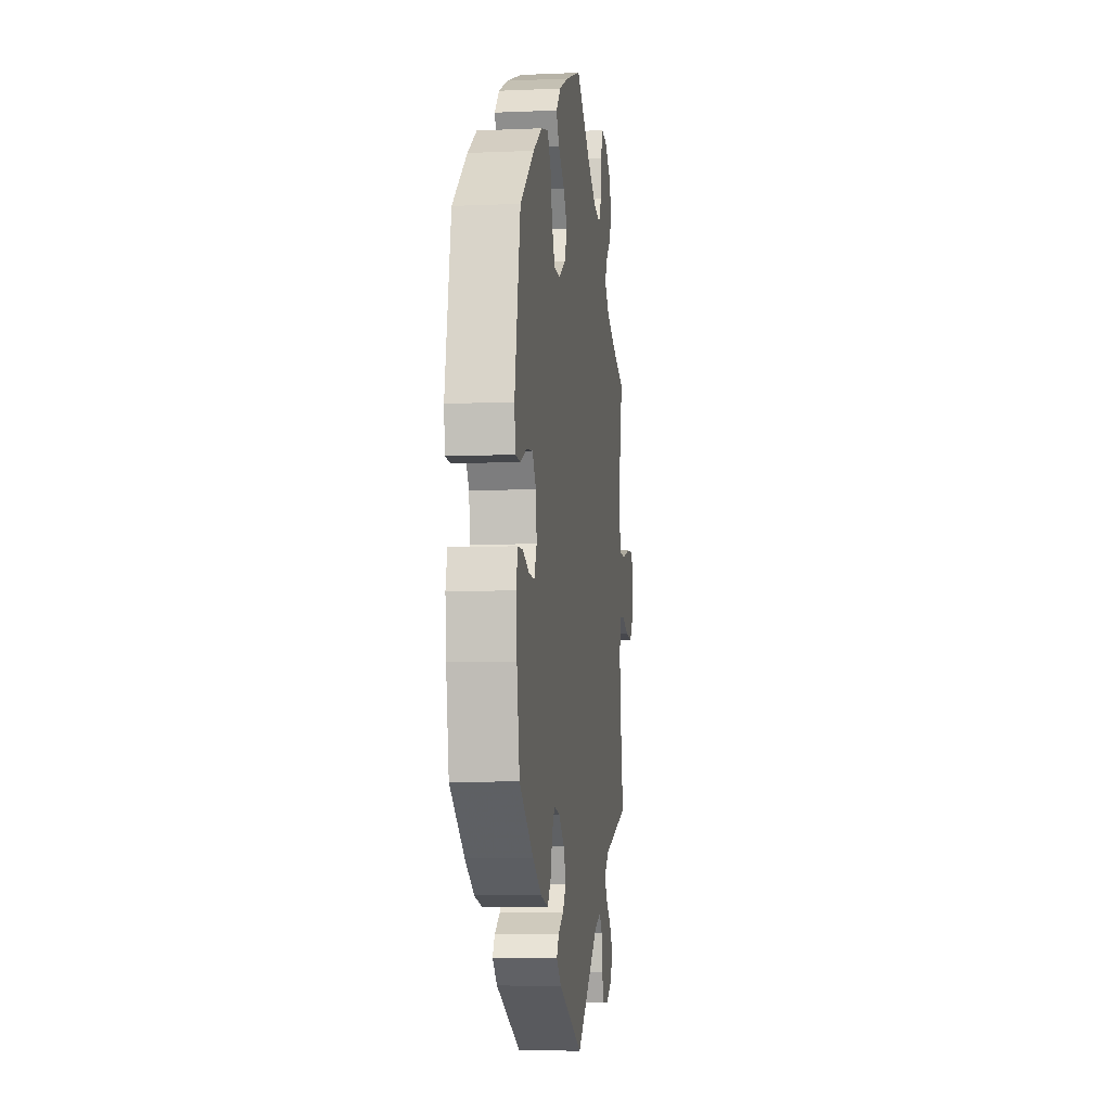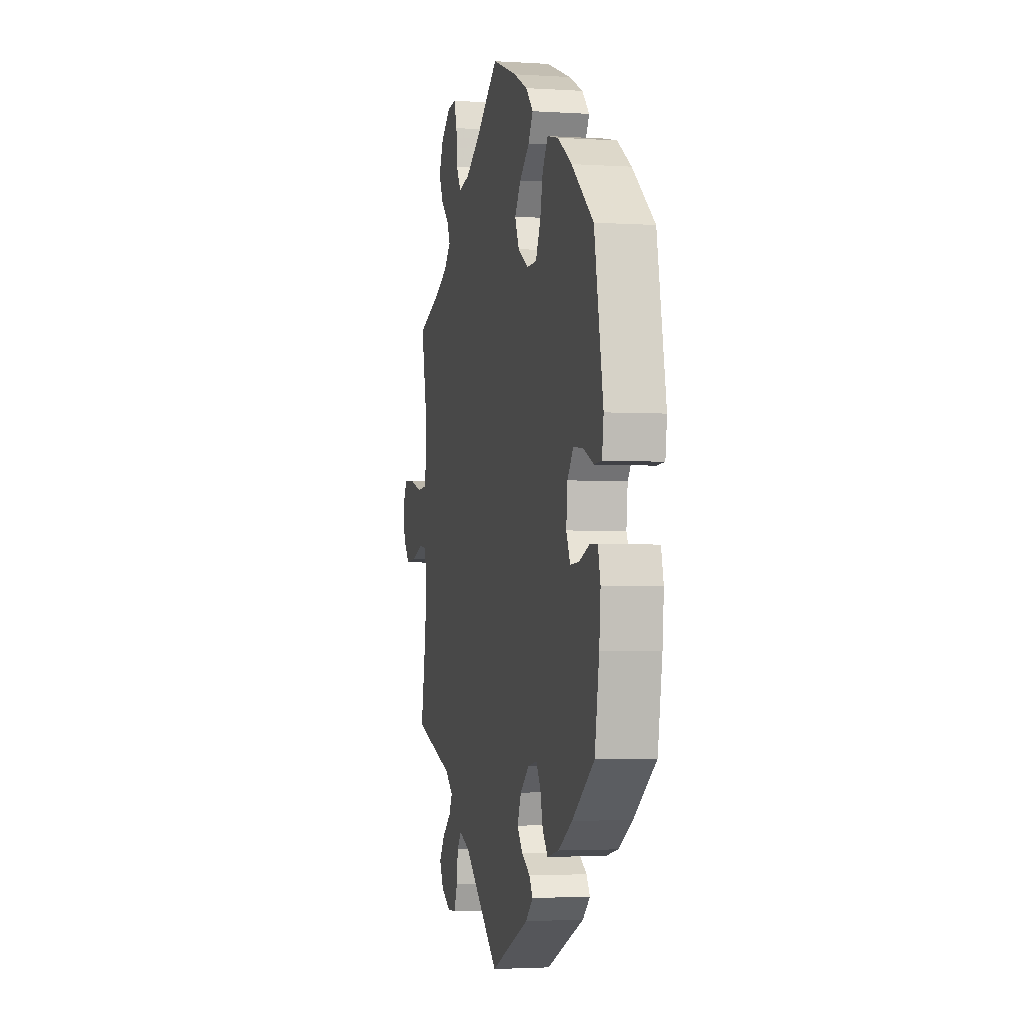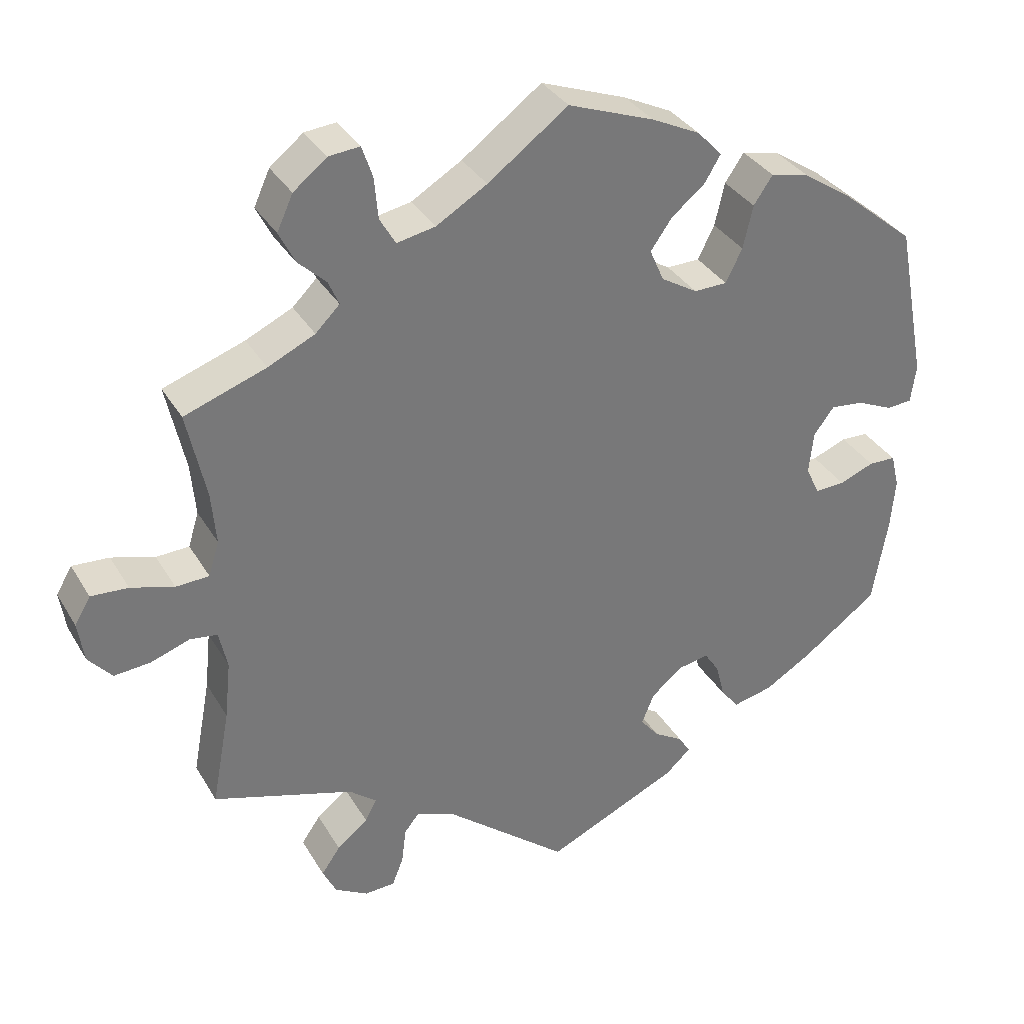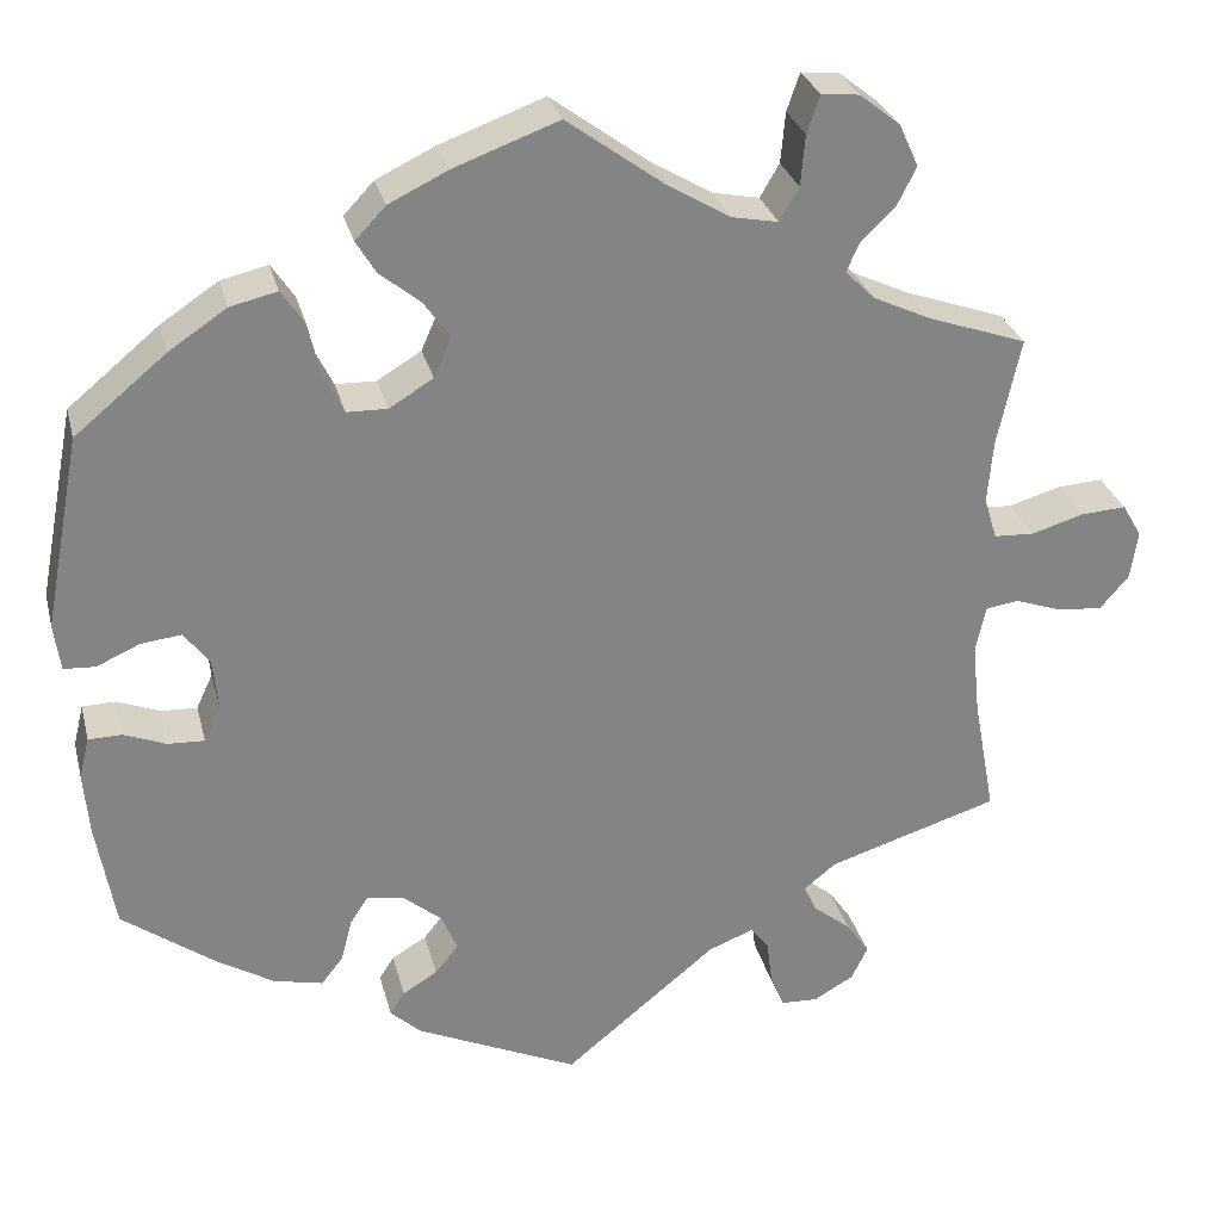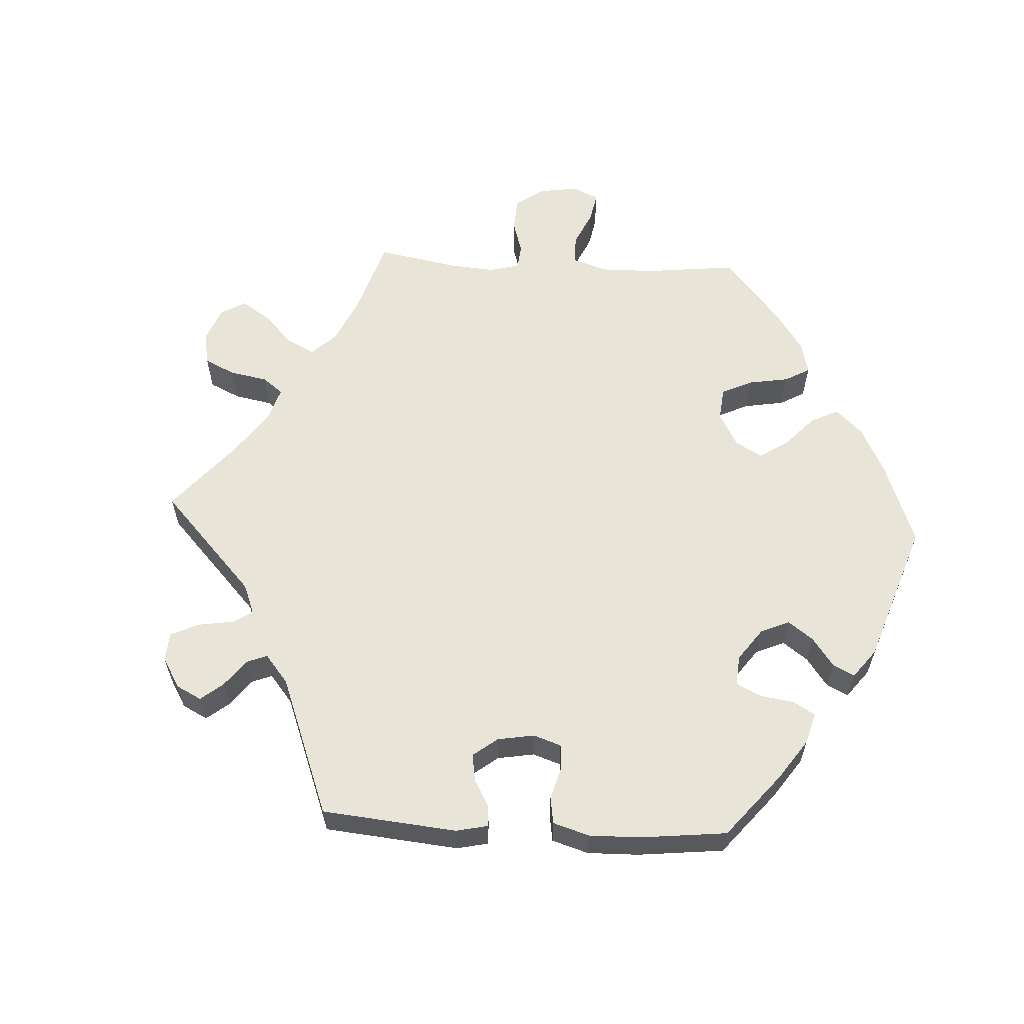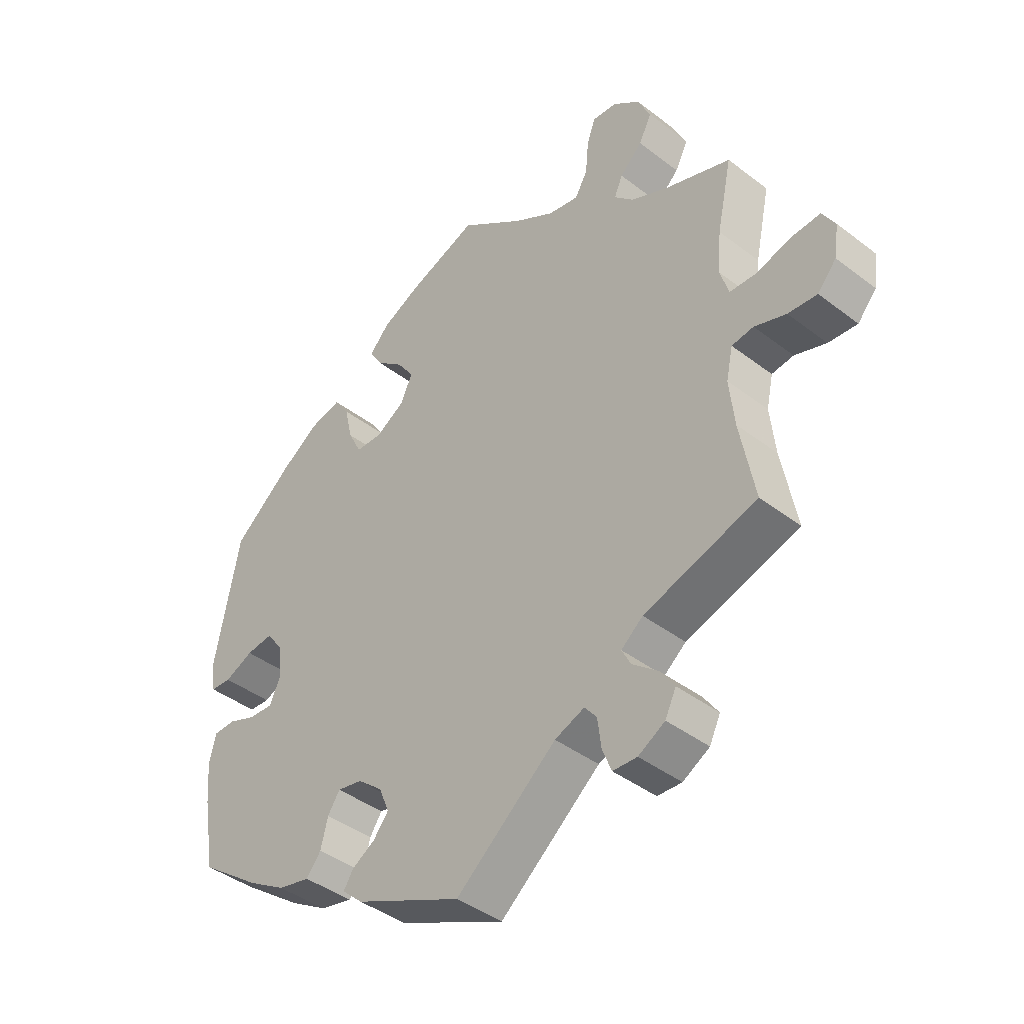
<metadata>
{"format":"obj","ext":"obj","renderer":"f3d","projection":"perspective","resolution":1024,"background":"white","views":[{"elev":-7.0,"azim":-82.8,"up":"+Z"},{"elev":-2.7,"azim":-102.7,"up":"+Z"},{"elev":34.0,"azim":153.5,"up":"+Z"},{"elev":28.9,"azim":-13.7,"up":"+Z"},{"elev":60.1,"azim":-146.8,"up":"+Y"},{"elev":-41.8,"azim":47.3,"up":"+Z"}]}
</metadata>
<code>
v 0.106 0.07 0.5
v 0.173 0.07 0.46
v 0.224 0.07 0.45
v 0.245 0.07 0.486
v 0.25 0.07 0.541
v 0.264 0.07 0.582
v 0.305 0.07 0.578
v 0.349 0.07 0.543
v 0.37 0.07 0.497
v 0.349 0.07 0.455
v 0.312 0.07 0.42
v 0.298 0.07 0.388
v 0.33 0.07 0.356
v 0.392 0.07 0.327
v 0.5 0.07 0.289
v 0.475 0.07 0.173
v 0.469 0.07 0.104
v 0.483 0.07 0.058
v 0.527 0.07 0.056
v 0.584 0.07 0.073
v 0.633 0.07 0.076
v 0.654 0.07 0.04
v 0.646 0.07 -0.013
v 0.615 0.07 -0.049
v 0.567 0.07 -0.045
v 0.515 0.07 -0.027
v 0.479 0.07 -0.032
v 0.468 0.07 -0.083
v 0.476 0.07 -0.16
v 0.5 0.07 -0.289
v 0.314 0.07 -0.347
v 0.278 0.07 -0.376
v 0.293 0.07 -0.405
v 0.334 0.07 -0.438
v 0.359 0.07 -0.474
v 0.341 0.07 -0.511
v 0.297 0.07 -0.536
v 0.257 0.07 -0.534
v 0.242 0.07 -0.496
v 0.236 0.07 -0.448
v 0.216 0.07 -0.423
v 0.167 0.07 -0.442
v 0.001 0.07 -0.578
v -0.175 0.07 -0.498
v -0.209 0.07 -0.467
v -0.193 0.07 -0.442
v -0.155 0.07 -0.419
v -0.13 0.07 -0.388
v -0.147 0.07 -0.347
v -0.188 0.07 -0.313
v -0.229 0.07 -0.305
v -0.249 0.07 -0.335
v -0.261 0.07 -0.382
v -0.285 0.07 -0.412
v -0.338 0.07 -0.4
v -0.401 0.07 -0.362
v -0.501 0.07 -0.289
v -0.521 0.07 -0.173
v -0.527 0.07 -0.104
v -0.516 0.07 -0.059
v -0.48 0.07 -0.058
v -0.434 0.07 -0.076
v -0.394 0.07 -0.078
v -0.376 0.07 -0.039
v -0.382 0.07 0.017
v -0.409 0.07 0.053
v -0.453 0.07 0.048
v -0.5 0.07 0.027
v -0.534 0.07 0.029
v -0.541 0.07 0.08
v -0.501 0.07 0.289
v -0.402 0.07 0.371
v -0.339 0.07 0.413
v -0.288 0.07 0.425
v -0.263 0.07 0.388
v -0.25 0.07 0.331
v -0.228 0.07 0.287
v -0.184 0.07 0.286
v -0.136 0.07 0.315
v -0.117 0.07 0.358
v -0.145 0.07 0.398
v -0.19 0.07 0.435
v -0.211 0.07 0.47
v -0.178 0.07 0.505
v -0.114 0.07 0.536
v 0 0.07 0.578
v 0.106 0 0.5
v 0.173 0 0.46
v 0.224 0 0.45
v 0.245 0 0.486
v 0.25 0 0.541
v 0.264 0 0.582
v 0.305 0 0.578
v 0.349 0 0.543
v 0.37 0 0.497
v 0.349 0 0.455
v 0.312 0 0.42
v 0.298 0 0.388
v 0.33 0 0.356
v 0.392 0 0.327
v 0.5 0 0.289
v 0.475 0 0.173
v 0.469 0 0.104
v 0.483 0 0.058
v 0.527 0 0.056
v 0.584 0 0.073
v 0.633 0 0.076
v 0.654 0 0.04
v 0.646 0 -0.013
v 0.615 0 -0.049
v 0.567 0 -0.045
v 0.515 0 -0.027
v 0.479 0 -0.032
v 0.468 0 -0.083
v 0.476 0 -0.16
v 0.5 0 -0.289
v 0.314 0 -0.347
v 0.278 0 -0.376
v 0.293 0 -0.405
v 0.334 0 -0.438
v 0.359 0 -0.474
v 0.341 0 -0.511
v 0.297 0 -0.536
v 0.257 0 -0.534
v 0.242 0 -0.496
v 0.236 0 -0.448
v 0.216 0 -0.423
v 0.167 0 -0.442
v 0.001 0 -0.578
v -0.175 0 -0.498
v -0.209 0 -0.467
v -0.193 0 -0.442
v -0.155 0 -0.419
v -0.13 0 -0.388
v -0.147 0 -0.347
v -0.188 0 -0.313
v -0.229 0 -0.305
v -0.249 0 -0.335
v -0.261 0 -0.382
v -0.285 0 -0.412
v -0.338 0 -0.4
v -0.401 0 -0.362
v -0.501 0 -0.289
v -0.521 0 -0.173
v -0.527 0 -0.104
v -0.516 0 -0.059
v -0.48 0 -0.058
v -0.434 0 -0.076
v -0.394 0 -0.078
v -0.376 0 -0.039
v -0.382 0 0.017
v -0.409 0 0.053
v -0.453 0 0.048
v -0.5 0 0.027
v -0.534 0 0.029
v -0.541 0 0.08
v -0.501 0 0.289
v -0.402 0 0.371
v -0.339 0 0.413
v -0.288 0 0.425
v -0.263 0 0.388
v -0.25 0 0.331
v -0.228 0 0.287
v -0.184 0 0.286
v -0.136 0 0.315
v -0.117 0 0.358
v -0.145 0 0.398
v -0.19 0 0.435
v -0.211 0 0.47
v -0.178 0 0.505
v -0.114 0 0.536
v 0 0 0.578
f 85 86 1
f 84 85 1 2
f 81 82 83 84
f 80 81 84 2
f 79 80 2 3
f 78 79 3
f 73 74 75 76
f 73 76 77
f 72 73 77
f 71 72 77
f 70 71 77 78
f 67 68 69 70
f 66 67 70 78
f 59 60 61 62
f 59 62 63
f 58 59 63
f 57 58 63
f 56 57 63
f 55 56 63 64
f 52 53 54 55
f 51 52 55 64
f 44 45 46 47
f 42 43 44 47
f 41 42 47 48
f 37 38 39 40
f 35 36 37 40
f 33 34 35 40
f 32 33 40 41
f 31 32 41 48
f 29 30 31 48
f 23 24 25 26
f 21 22 23 26
f 19 20 21 26
f 18 19 26 27
f 17 18 27 28
f 14 15 16
f 13 14 16 17
f 12 13 17 28
f 8 9 10 11
f 8 11 12
f 7 8 12
f 4 5 6 7
f 3 4 7 12
f 65 66 78 3
f 50 51 64 65
f 49 50 65 3
f 28 29 48 49
f 3 12 28 49
f 87 172 171
f 88 87 171 170
f 170 169 168 167
f 88 170 167 166
f 89 88 166 165
f 89 165 164
f 162 161 160 159
f 163 162 159
f 163 159 158
f 163 158 157
f 164 163 157 156
f 156 155 154 153
f 164 156 153 152
f 148 147 146 145
f 149 148 145
f 149 145 144
f 149 144 143
f 149 143 142
f 150 149 142 141
f 141 140 139 138
f 150 141 138 137
f 133 132 131 130
f 133 130 129 128
f 134 133 128 127
f 126 125 124 123
f 126 123 122 121
f 126 121 120 119
f 127 126 119 118
f 134 127 118 117
f 134 117 116 115
f 112 111 110 109
f 112 109 108 107
f 112 107 106 105
f 113 112 105 104
f 114 113 104 103
f 102 101 100
f 103 102 100 99
f 114 103 99 98
f 97 96 95 94
f 98 97 94
f 98 94 93
f 93 92 91 90
f 98 93 90 89
f 89 164 152 151
f 151 150 137 136
f 89 151 136 135
f 135 134 115 114
f 135 114 98 89
f 1 87 88 2
f 2 88 89 3
f 3 89 90 4
f 4 90 91 5
f 5 91 92 6
f 6 92 93 7
f 7 93 94 8
f 8 94 95 9
f 9 95 96 10
f 10 96 97 11
f 11 97 98 12
f 12 98 99 13
f 13 99 100 14
f 14 100 101 15
f 15 101 102 16
f 16 102 103 17
f 17 103 104 18
f 18 104 105 19
f 19 105 106 20
f 20 106 107 21
f 21 107 108 22
f 22 108 109 23
f 23 109 110 24
f 24 110 111 25
f 25 111 112 26
f 26 112 113 27
f 27 113 114 28
f 28 114 115 29
f 29 115 116 30
f 30 116 117 31
f 31 117 118 32
f 32 118 119 33
f 33 119 120 34
f 34 120 121 35
f 35 121 122 36
f 36 122 123 37
f 37 123 124 38
f 38 124 125 39
f 39 125 126 40
f 40 126 127 41
f 41 127 128 42
f 42 128 129 43
f 43 129 130 44
f 44 130 131 45
f 45 131 132 46
f 46 132 133 47
f 47 133 134 48
f 48 134 135 49
f 49 135 136 50
f 50 136 137 51
f 51 137 138 52
f 52 138 139 53
f 53 139 140 54
f 54 140 141 55
f 55 141 142 56
f 56 142 143 57
f 57 143 144 58
f 58 144 145 59
f 59 145 146 60
f 60 146 147 61
f 61 147 148 62
f 62 148 149 63
f 63 149 150 64
f 64 150 151 65
f 65 151 152 66
f 66 152 153 67
f 67 153 154 68
f 68 154 155 69
f 69 155 156 70
f 70 156 157 71
f 71 157 158 72
f 72 158 159 73
f 73 159 160 74
f 74 160 161 75
f 75 161 162 76
f 76 162 163 77
f 77 163 164 78
f 78 164 165 79
f 79 165 166 80
f 80 166 167 81
f 81 167 168 82
f 82 168 169 83
f 83 169 170 84
f 84 170 171 85
f 85 171 172 86
f 86 172 87 1

</code>
